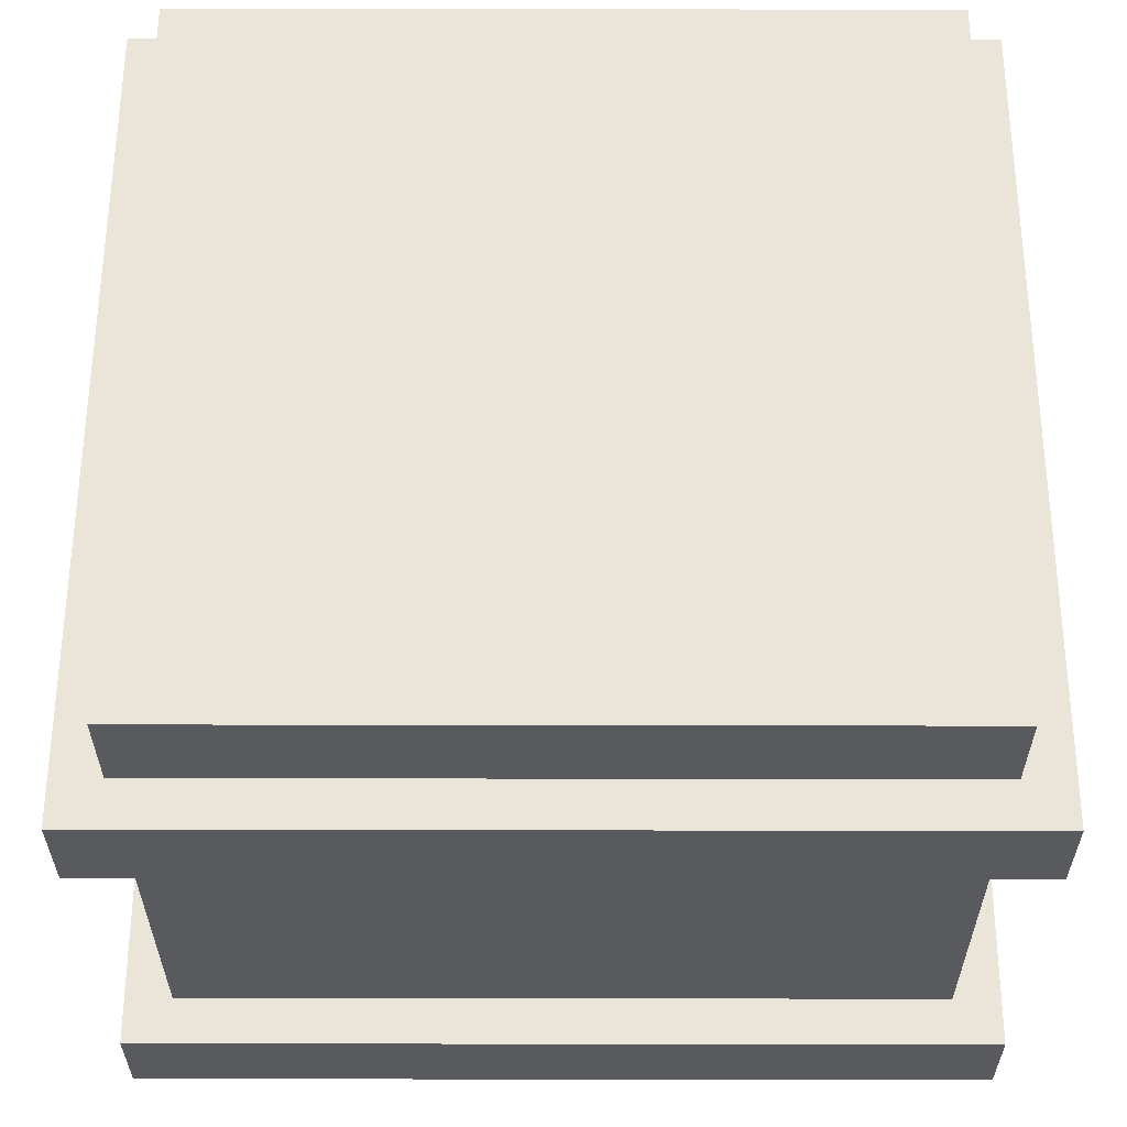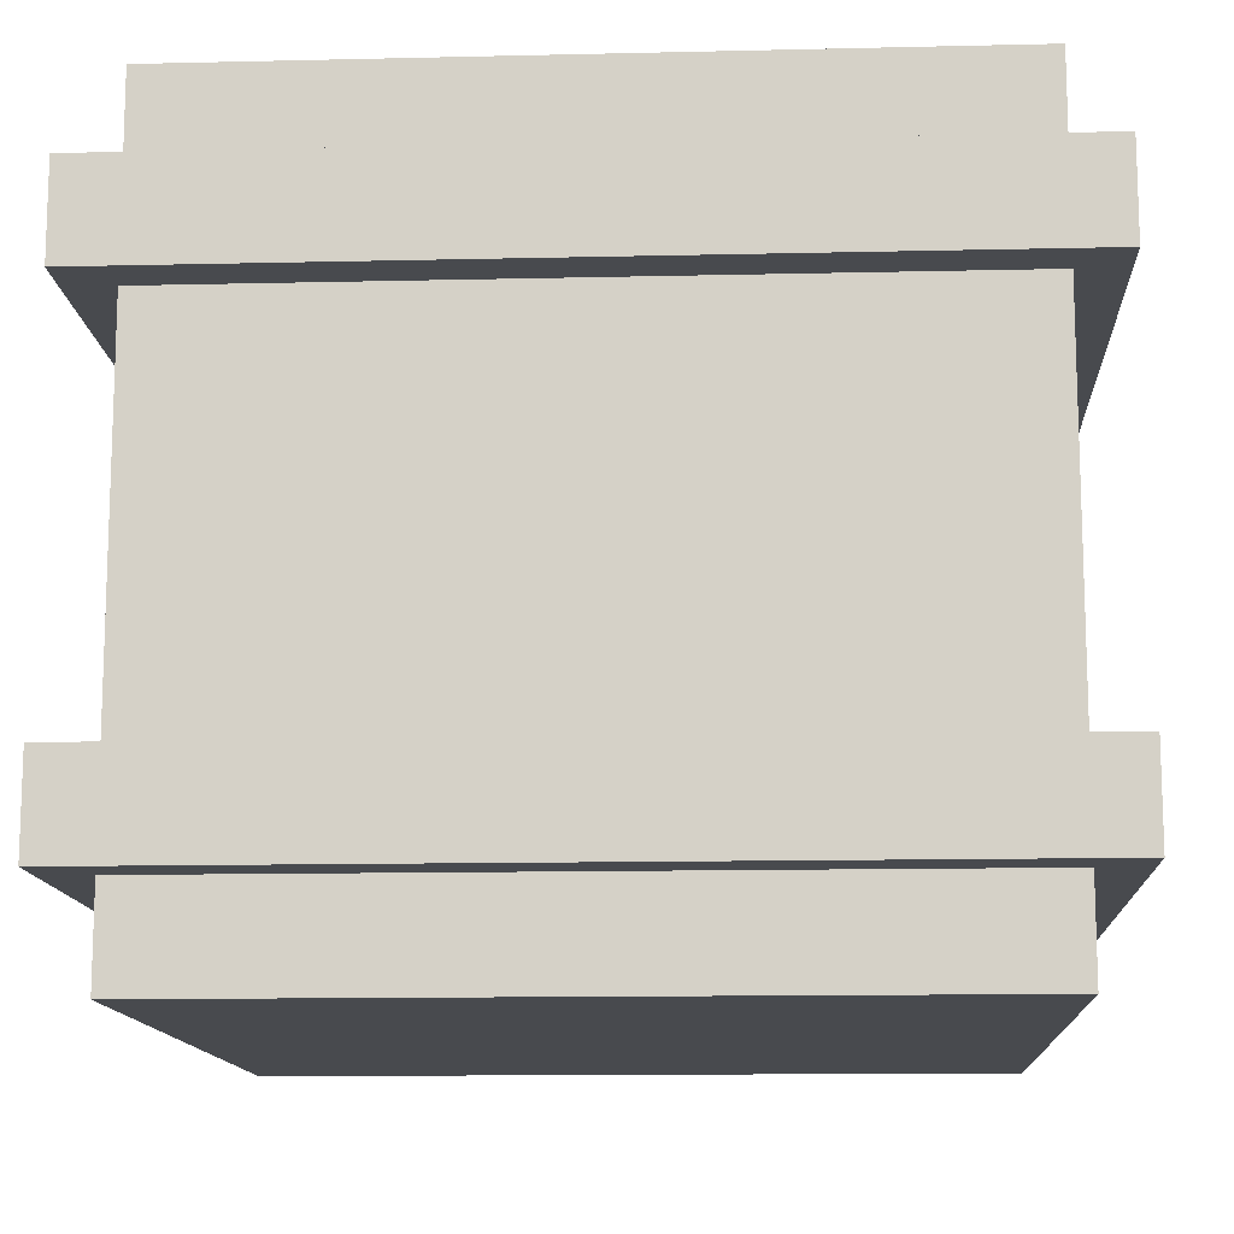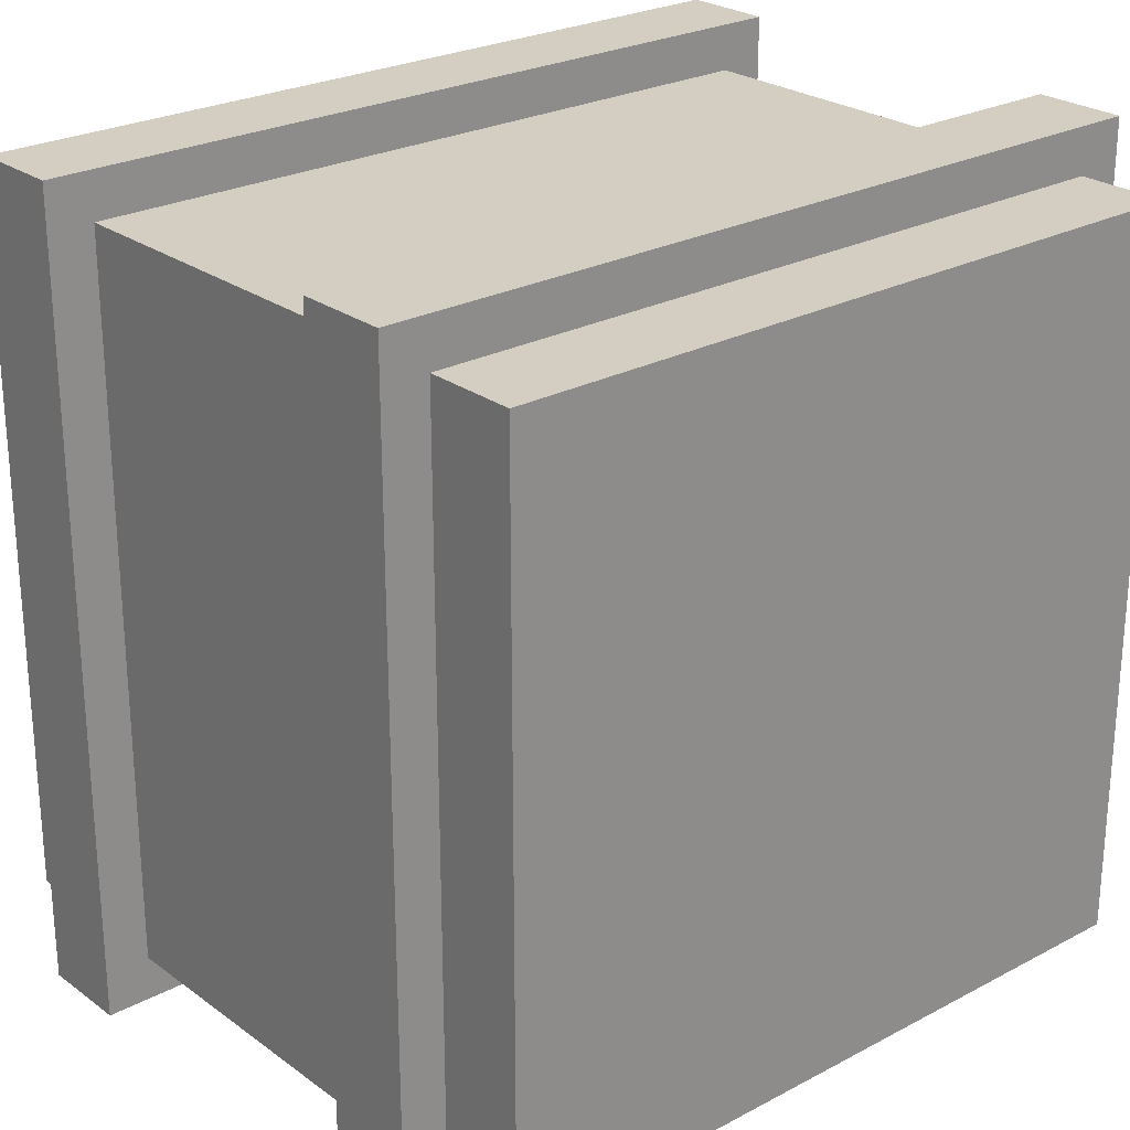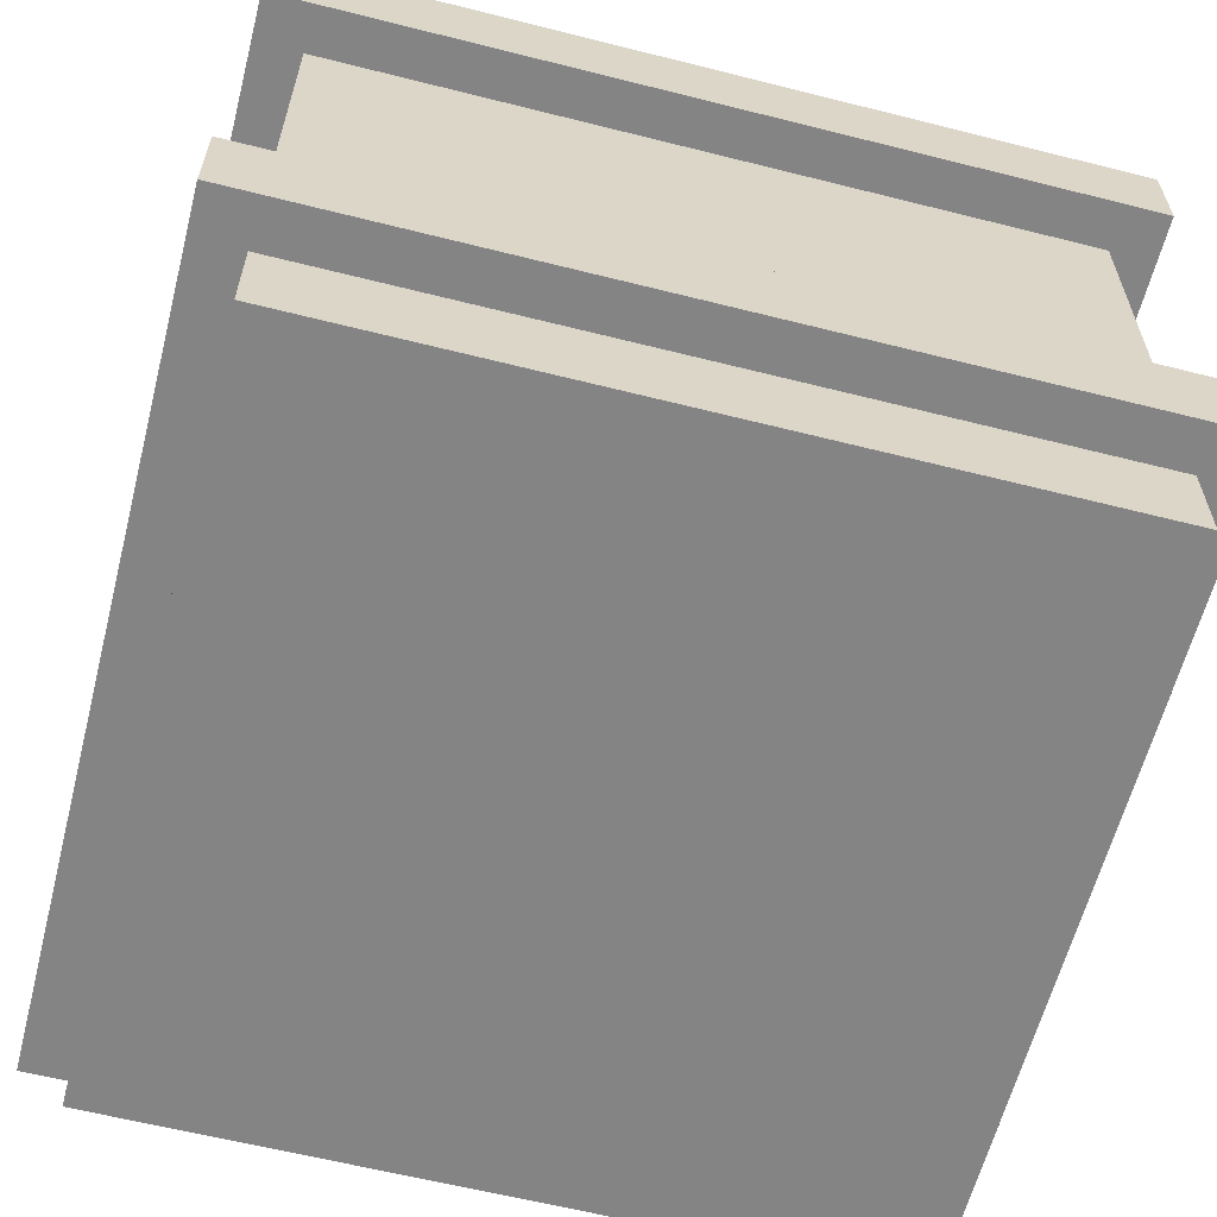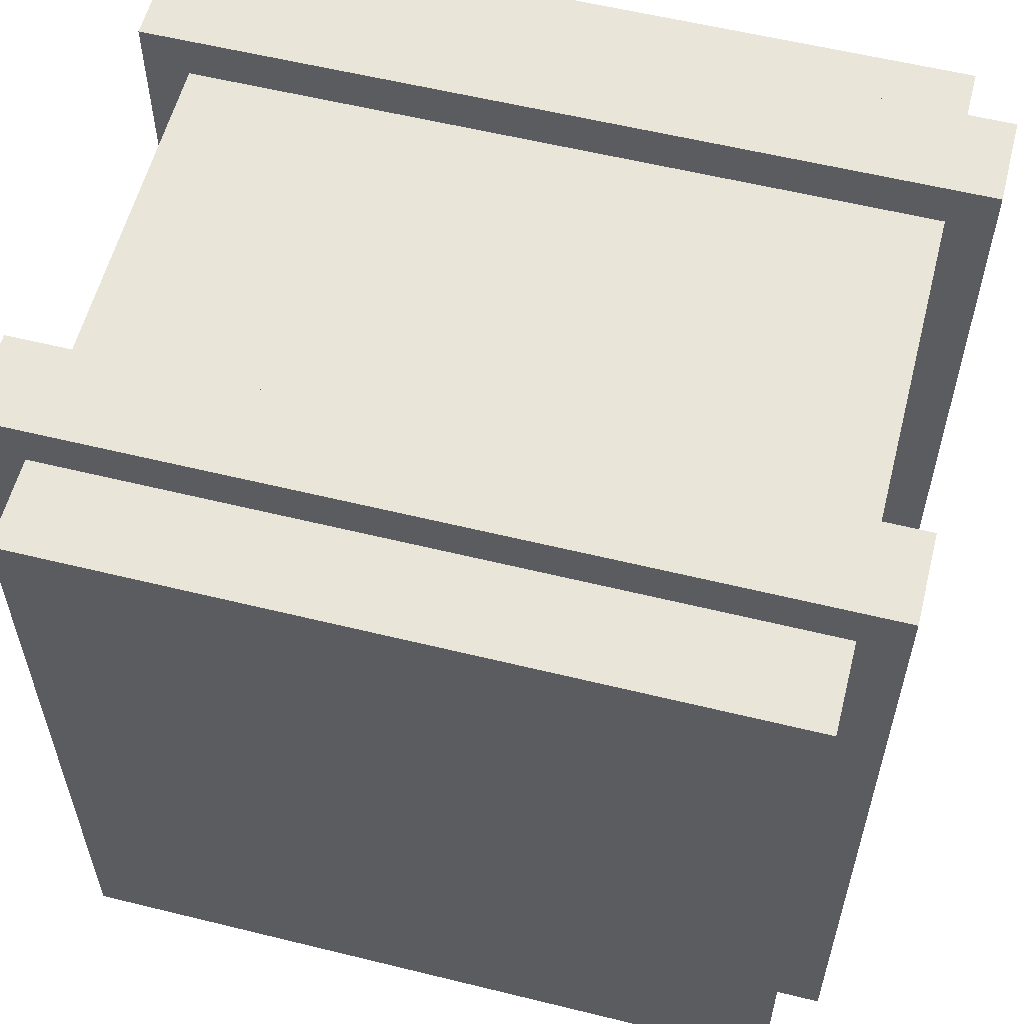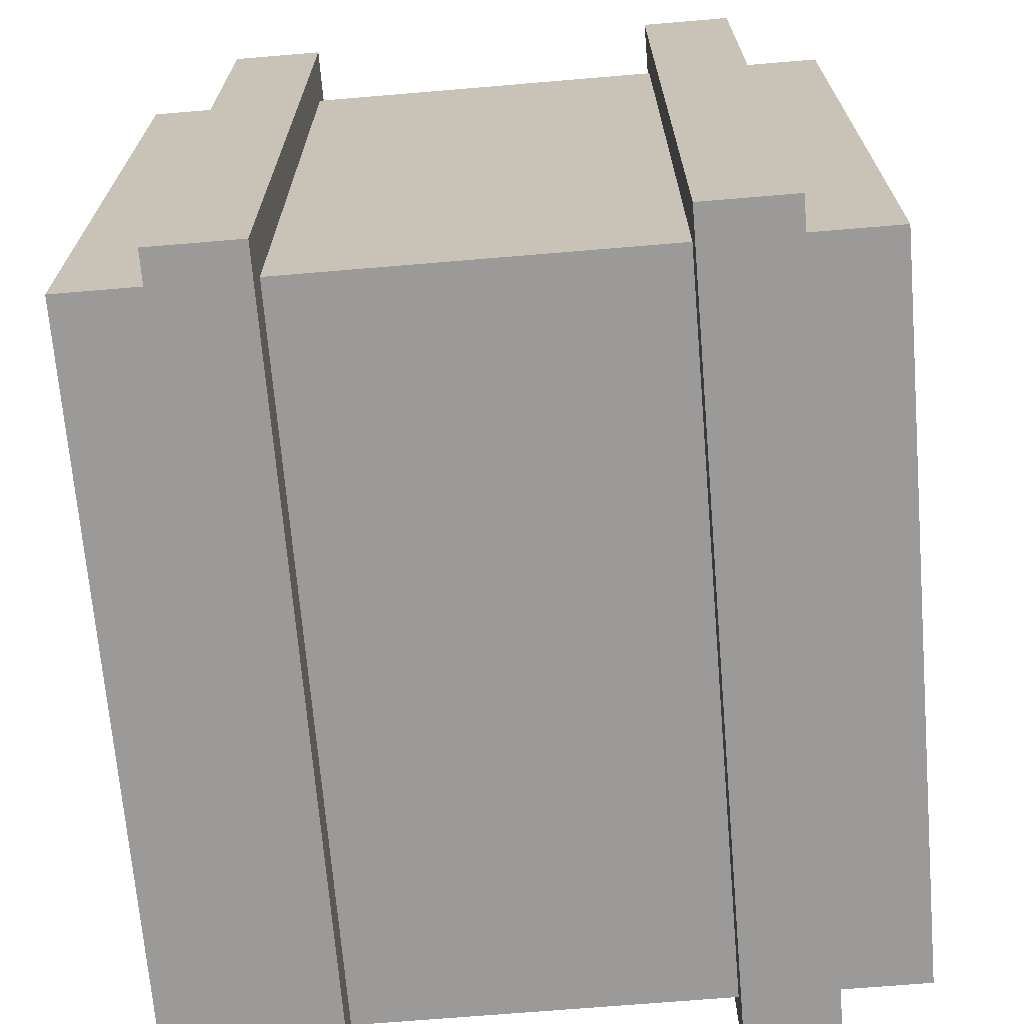
<metadata>
{"format":"obj","ext":"obj","renderer":"f3d","projection":"perspective","resolution":1024,"background":"white","views":[{"elev":58.9,"azim":-89.9,"up":"+Y"},{"elev":-12.9,"azim":93.1,"up":"+Y"},{"elev":25.2,"azim":139.4,"up":"+Z"},{"elev":-61.5,"azim":165.6,"up":"+Y"},{"elev":57.9,"azim":14.3,"up":"+Z"},{"elev":-69.4,"azim":-85.2,"up":"+Z"}]}
</metadata>
<code>
v 0.5 -0.5 -0.5
v 0.5 -0.5 0.5
v 0.5 0.5 0.5
v 0.5 0.5 -0.5
v -0.5 -0.5 -0.5
v -0.5 -0.5 0.5
v -0.5 0.5 0.5
v -0.5 0.5 -0.5
v 0.563 0.25 -0.562
v 0.563 0.25 0.563
v 0.563 0.375 0.563
v 0.563 0.375 -0.562
v -0.562 0.25 -0.562
v -0.562 0.25 0.563
v -0.562 0.375 0.563
v -0.562 0.375 -0.562
v 0.563 -0.375 -0.562
v 0.563 -0.375 0.563
v 0.563 -0.25 0.563
v 0.563 -0.25 -0.562
v -0.562 -0.375 -0.562
v -0.562 -0.375 0.563
v -0.562 -0.25 0.563
v -0.562 -0.25 -0.562
g 1
f 1 2 3 4
f 5 6 7 8
f 1 4 8 5
f 2 3 7 6
f 1 2 6 5
f 4 3 7 8
g 2
f 9 10 11 12
f 13 14 15 16
f 9 12 16 13
f 10 11 15 14
f 9 10 14 13
f 12 11 15 16
g 3
f 17 18 19 20
f 21 22 23 24
f 17 20 24 21
f 18 19 23 22
f 17 18 22 21
f 20 19 23 24

</code>
